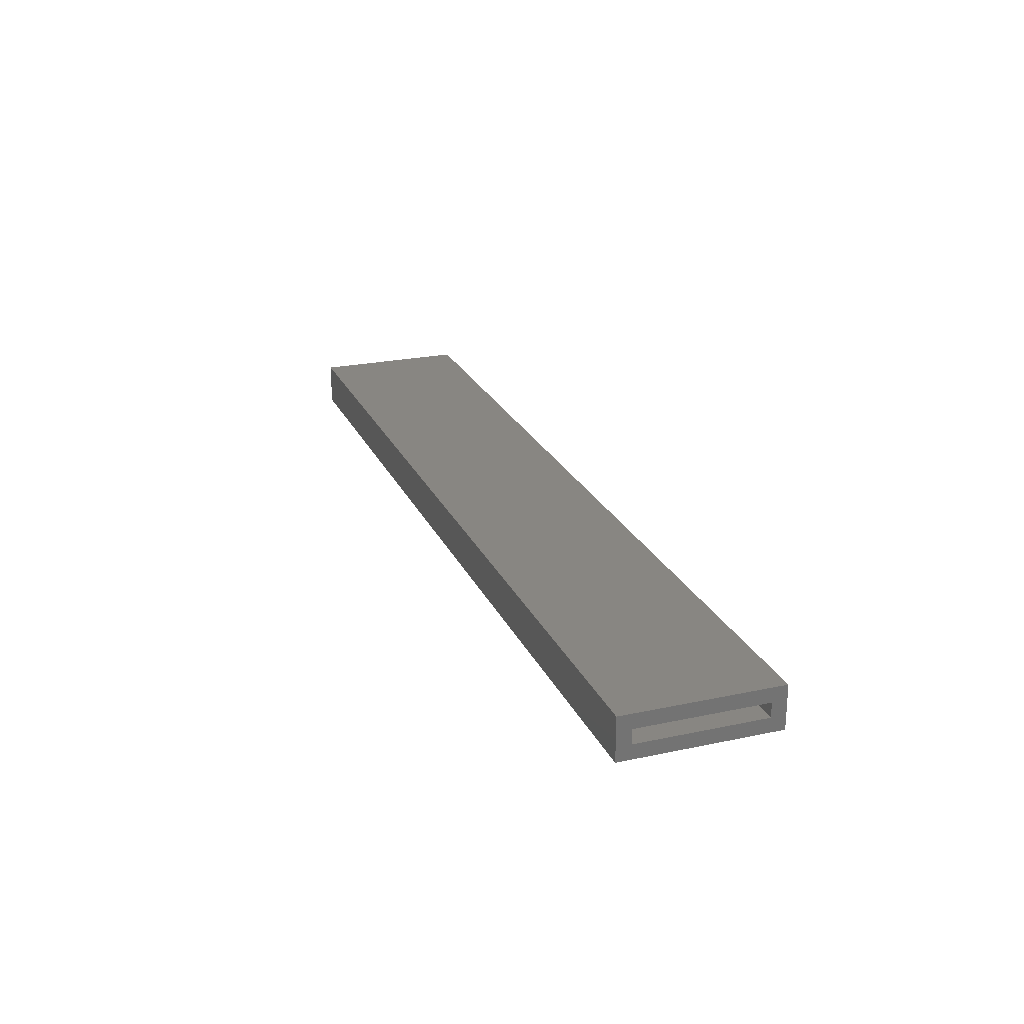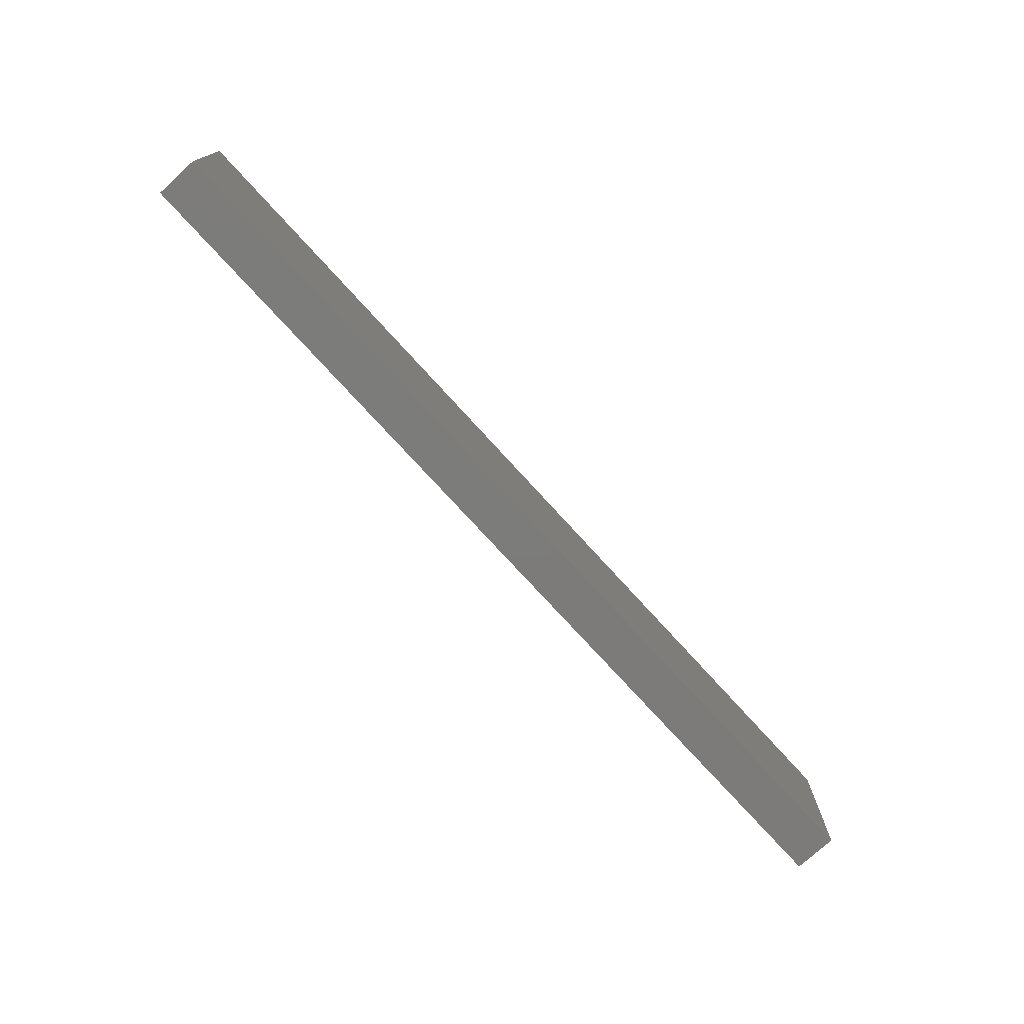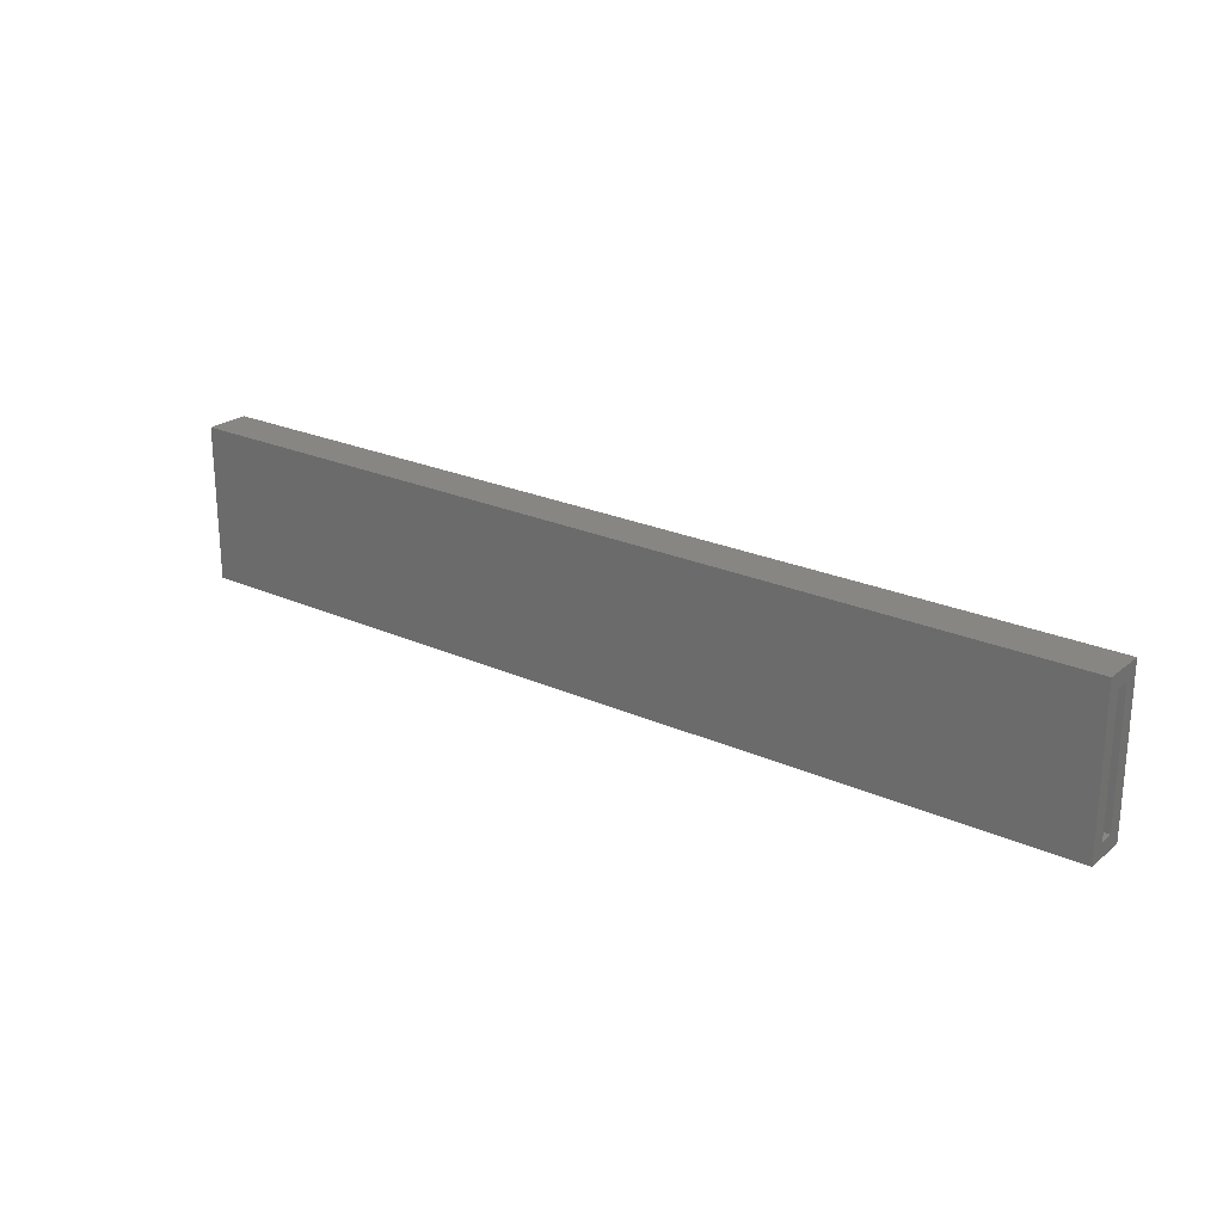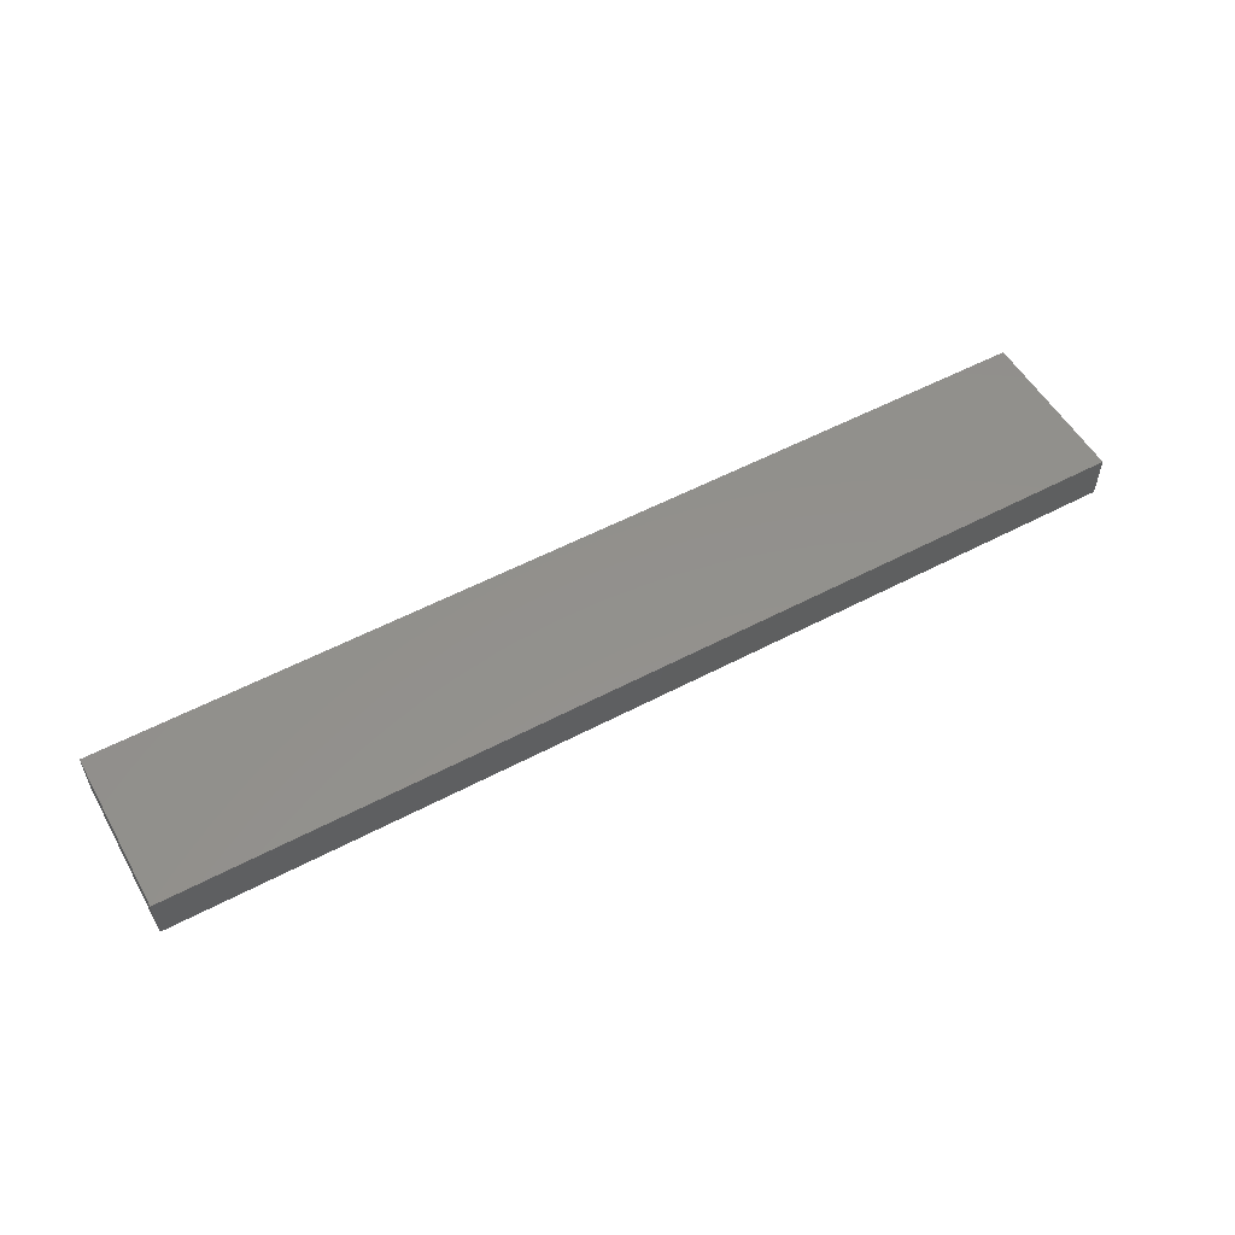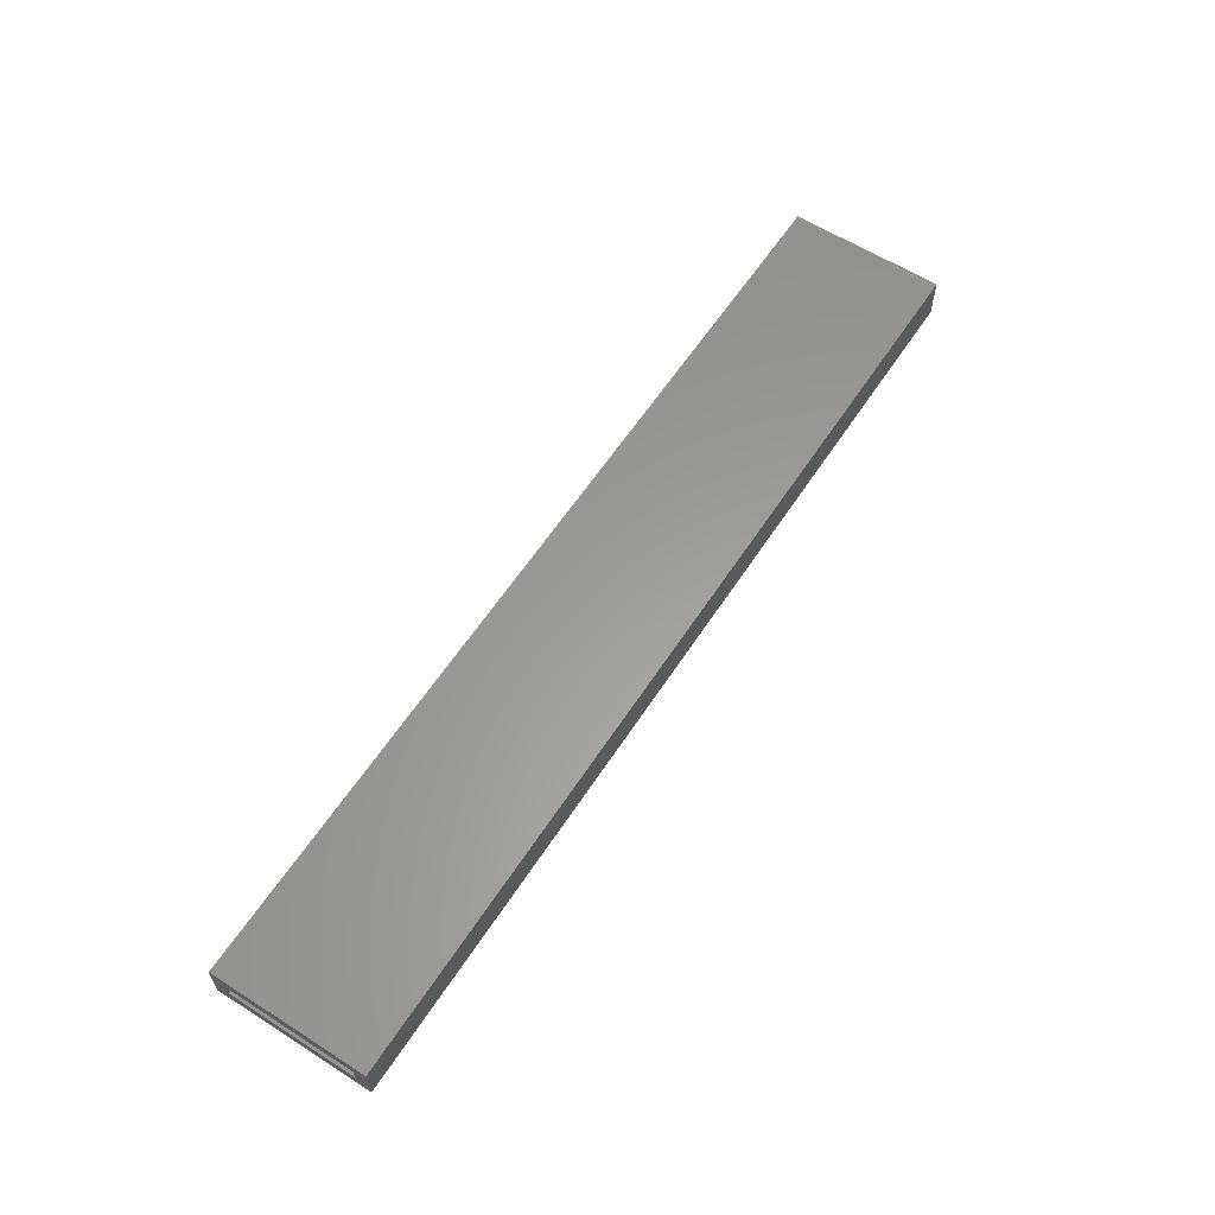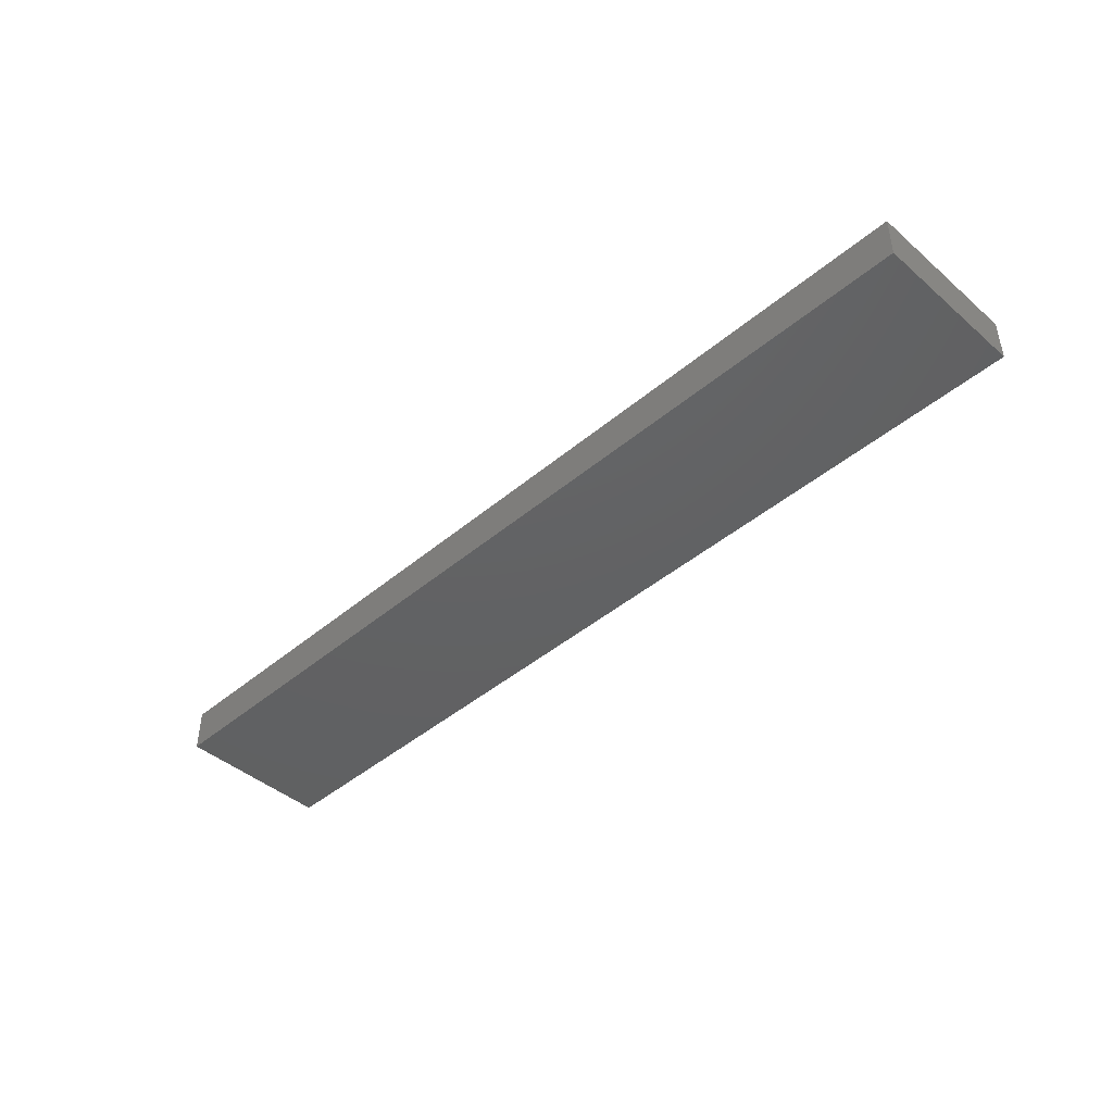
<metadata>
{"format":"stl","ext":"stl","renderer":"f3d","projection":"perspective","resolution":1024,"background":"white","views":[{"elev":23.5,"azim":-109.8,"up":"+Y"},{"elev":-75.1,"azim":-47.7,"up":"+Z"},{"elev":23.4,"azim":-142.8,"up":"+Z"},{"elev":54.3,"azim":150.7,"up":"+Y"},{"elev":60.3,"azim":-57.0,"up":"+Y"},{"elev":-43.7,"azim":44.7,"up":"+Y"}]}
</metadata>
<code>
# stl→obj: 16 verts, 28 faces
v -0.75 -0.0625 0.1275
v -0.75 0.007812 0.1275
v -0.75 -0.01562 0.104
v -0.75 -0.03906 0.104
v -0.75 -0.03906 -0.1016
v -0.75 -0.0625 -0.125
v -0.75 0.007812 -0.125
v -0.75 -0.01562 -0.1016
v 0.7344 -0.03906 -0.1016
v 0.7344 -0.01562 -0.1016
v 0.7344 -0.03906 0.104
v 0.7344 -0.01562 0.104
v 0.7578 -0.0625 -0.125
v 0.7578 0.007812 -0.125
v 0.7578 -0.0625 0.1275
v 0.7578 0.007812 0.1275
f 1 2 3
f 1 3 4
f 1 4 5
f 1 5 6
f 6 5 7
f 7 5 8
f 7 8 2
f 2 8 3
f 5 9 8
f 8 9 10
f 11 4 12
f 12 4 3
f 3 8 12
f 12 8 10
f 4 11 5
f 5 11 9
f 6 7 13
f 13 7 14
f 13 14 15
f 15 14 16
f 15 16 1
f 1 16 2
f 2 16 7
f 7 16 14
f 1 6 15
f 15 6 13
f 9 11 10
f 10 11 12

</code>
